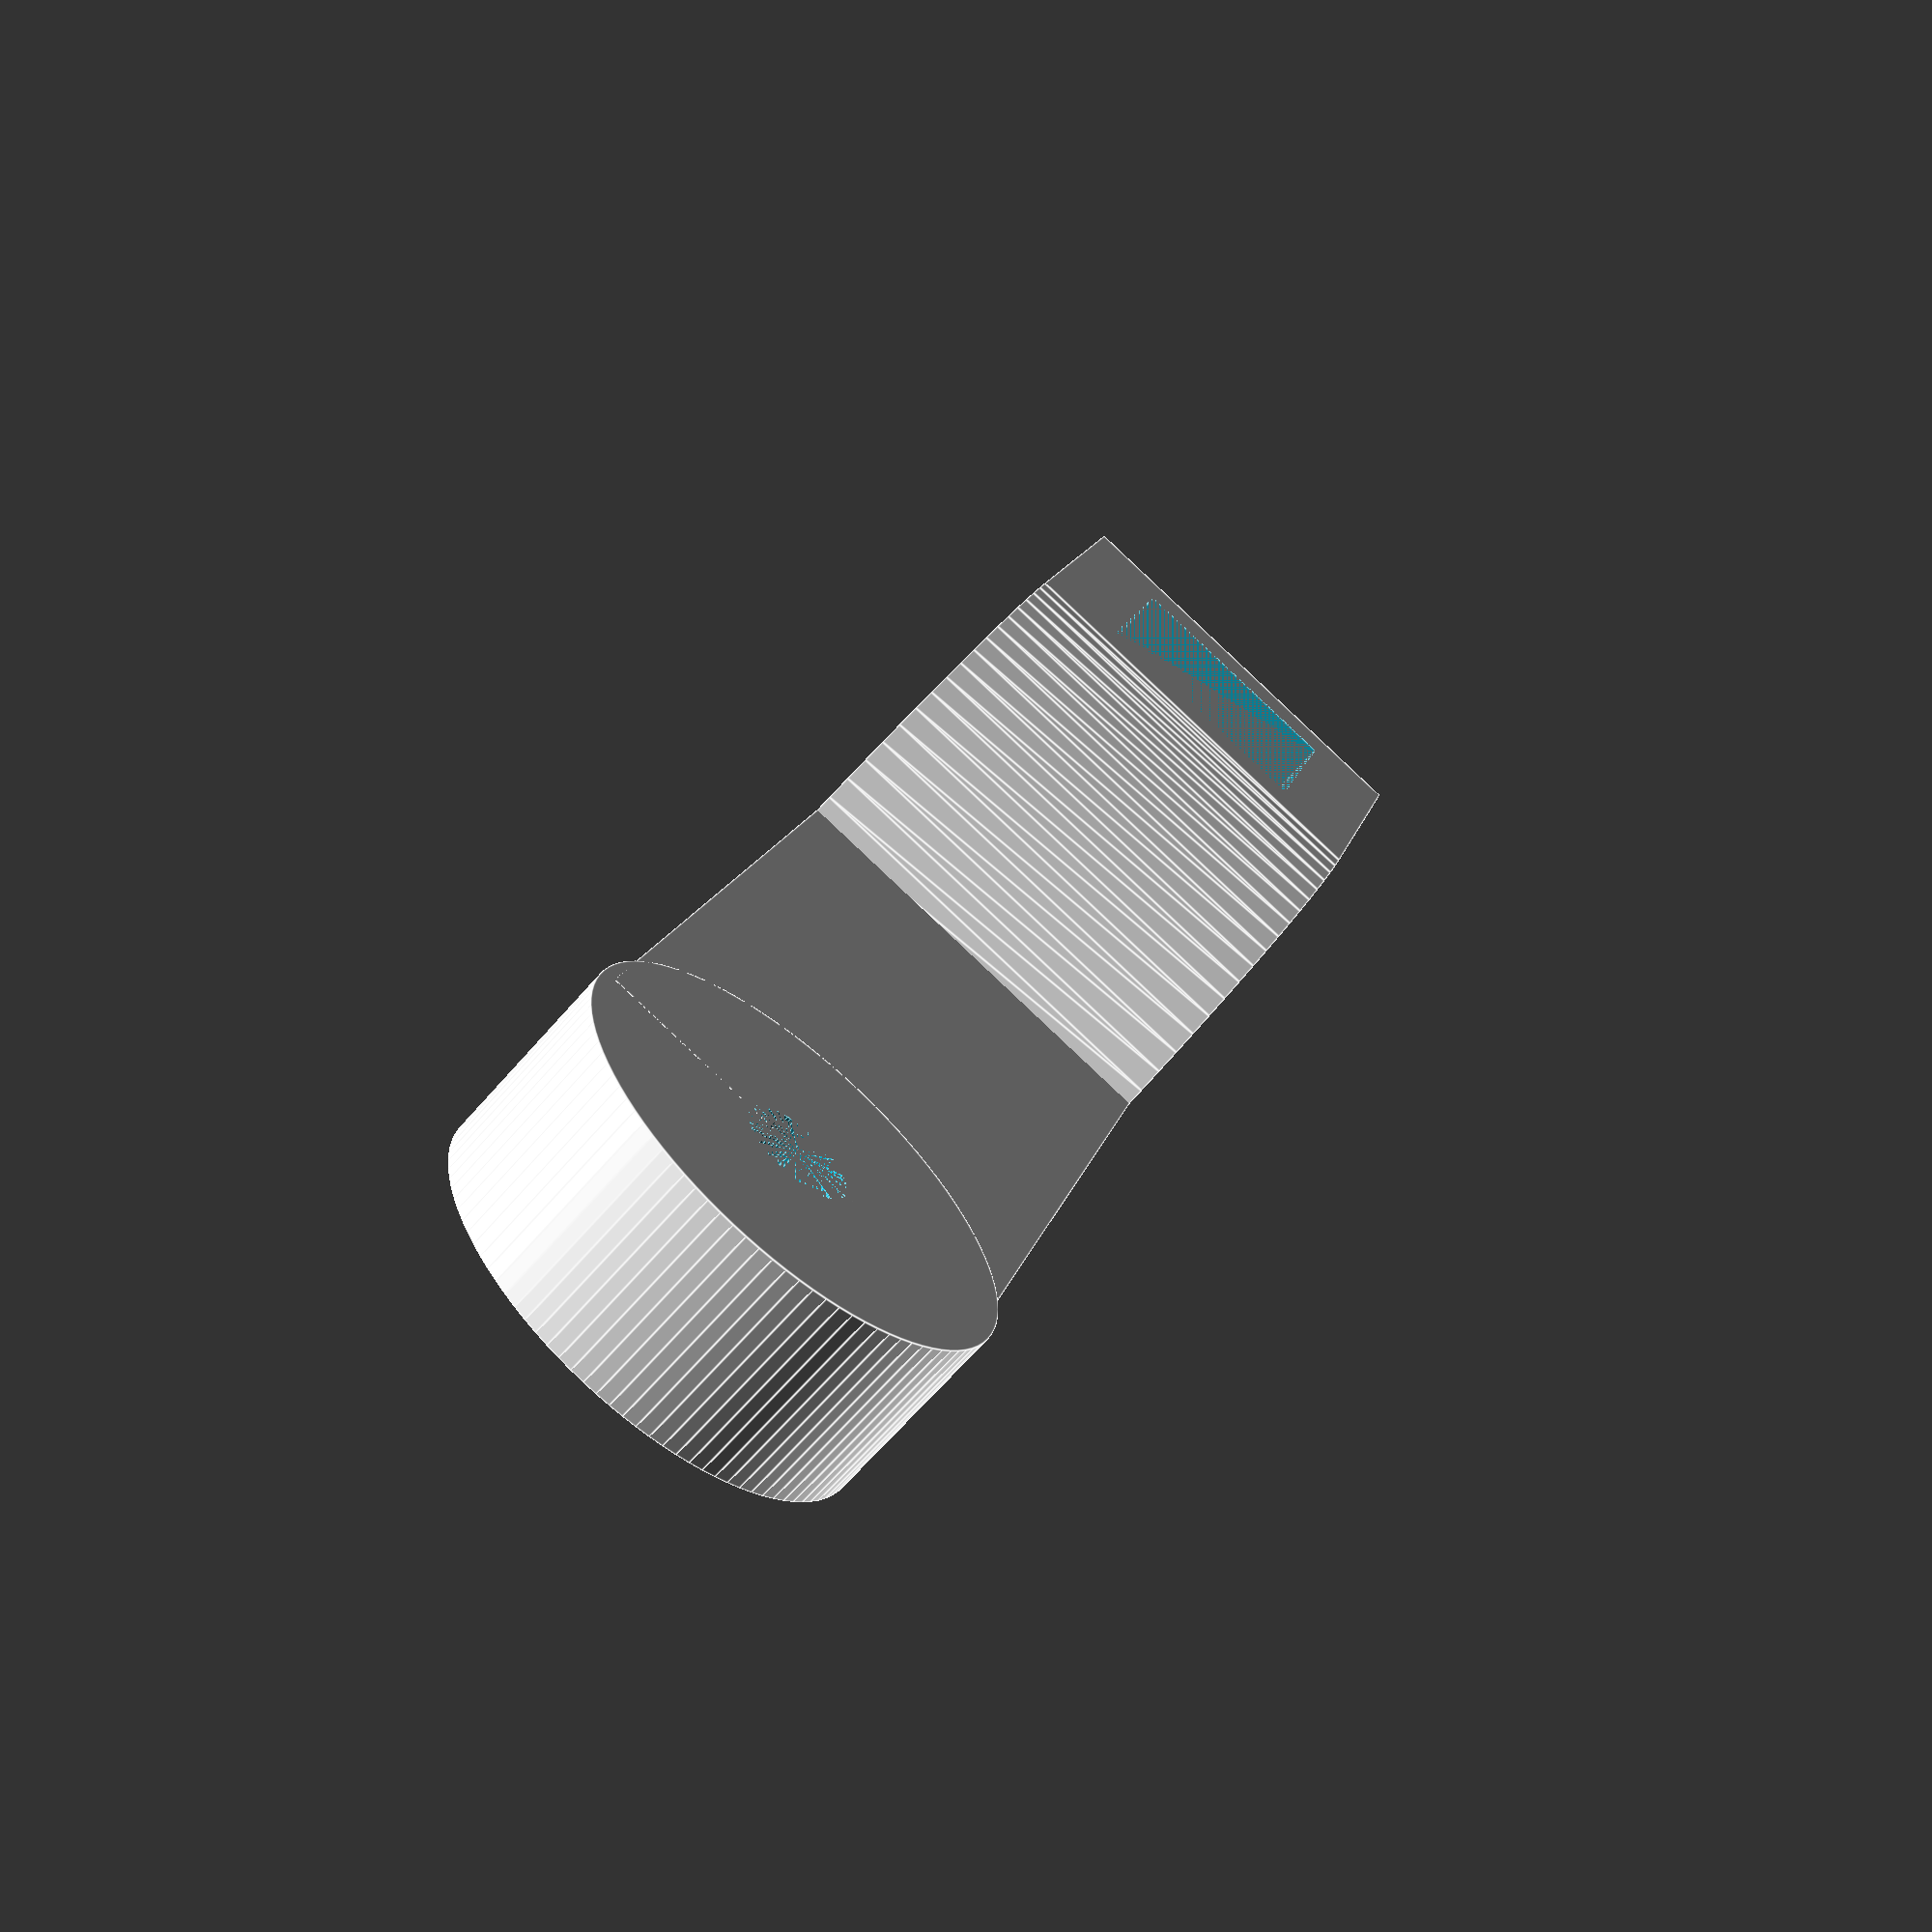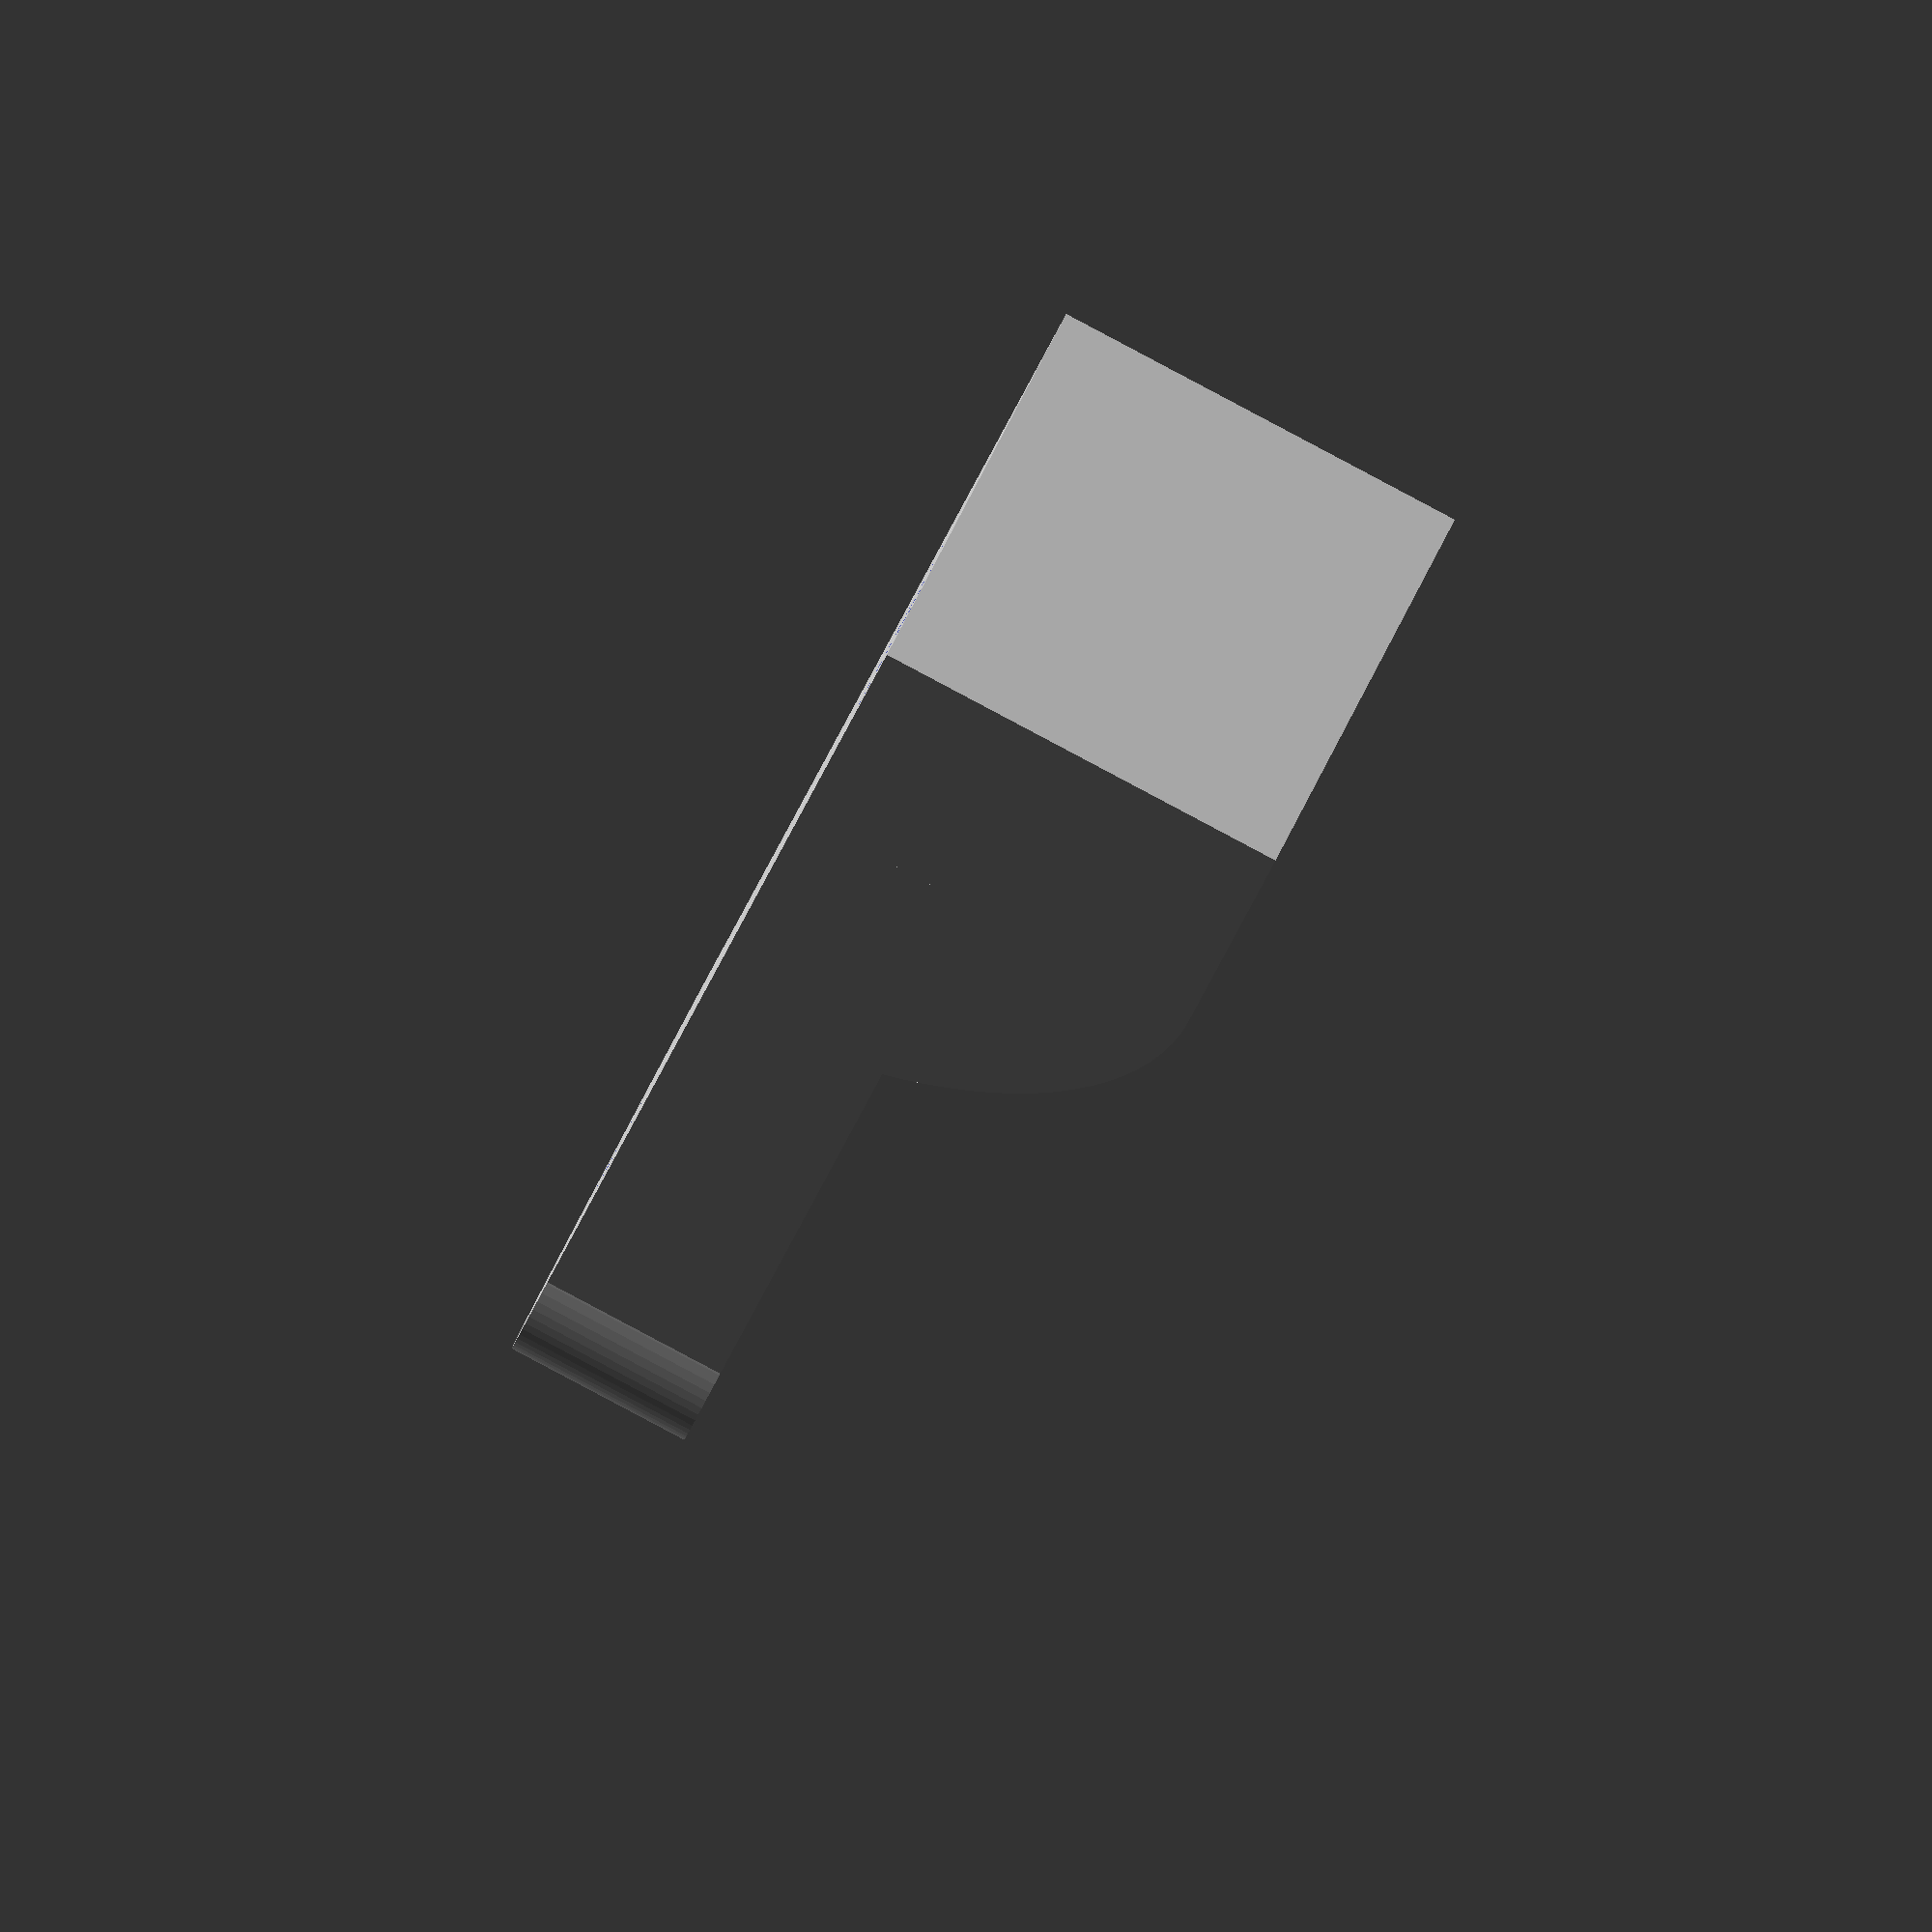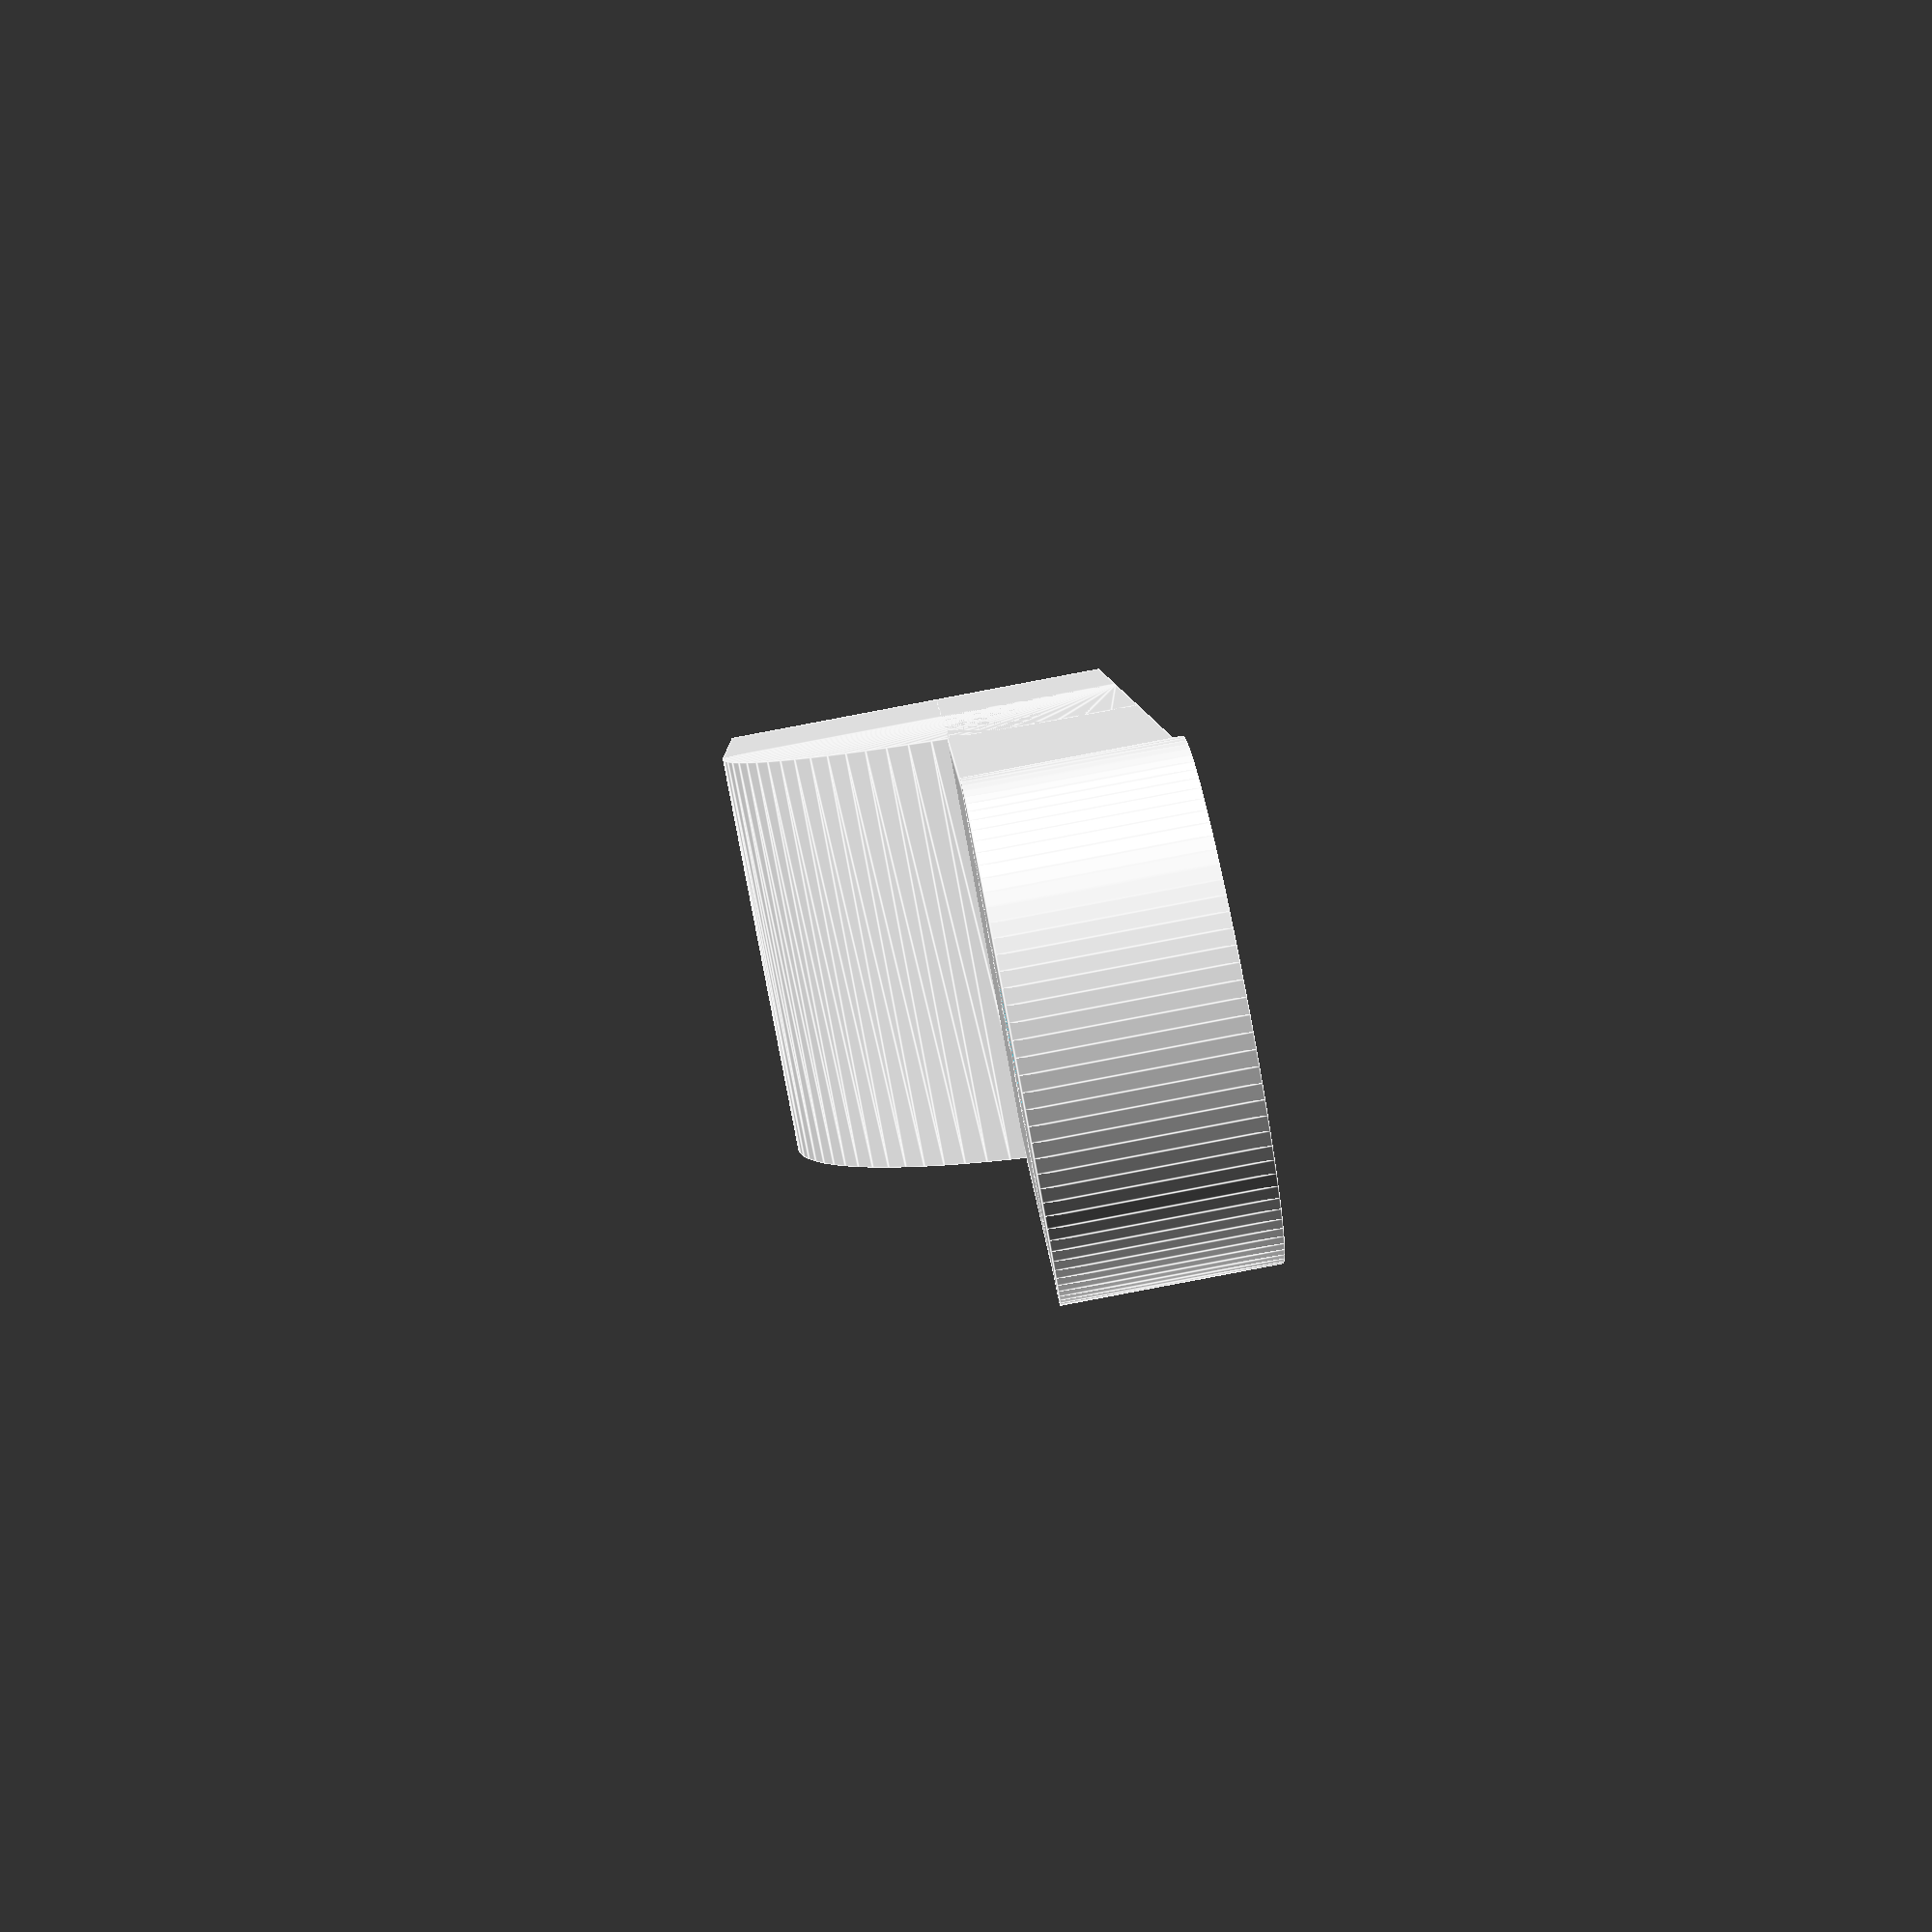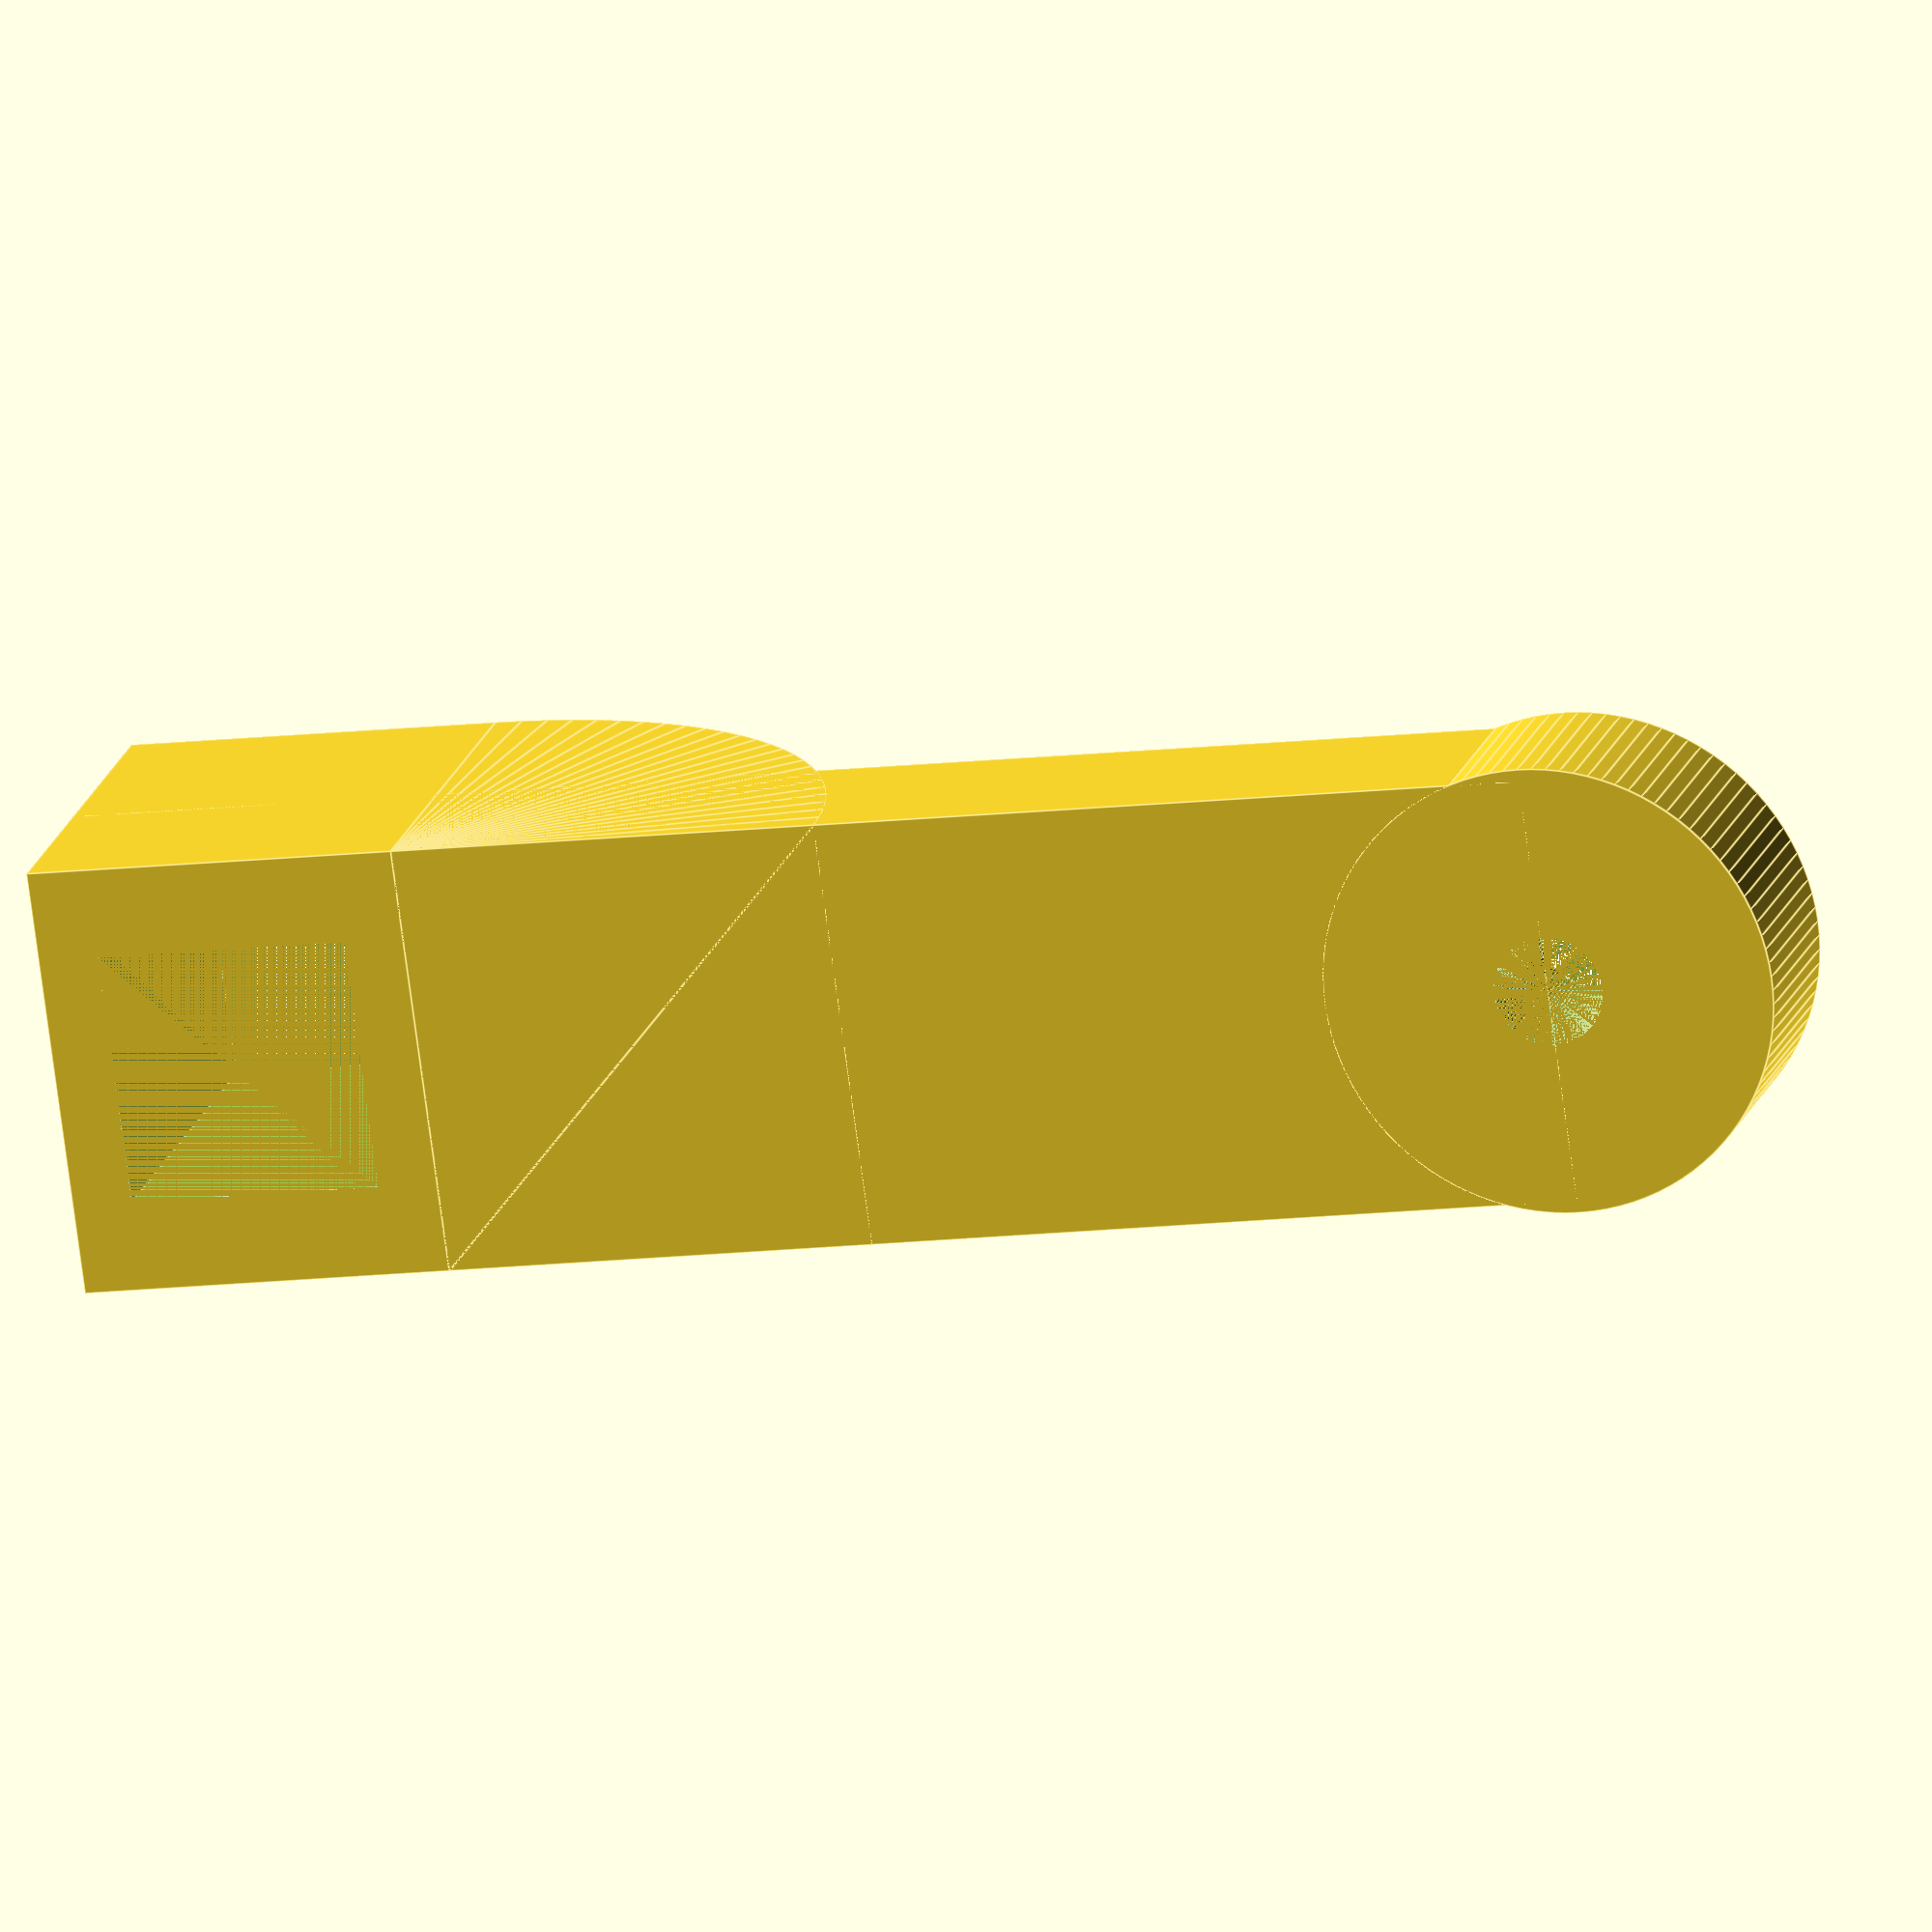
<openscad>
cube1 = [127,36,16];
cube2 = [31,36,36];
cube3 = [21,21,cube2[2]];
tube_ir = 4.6;
tube_or = 19; // ikke 18? som i cube1[1]/2?

module skalk(inner_r, outer_r, thickness, angle=360) {
    rotate_extrude(convexity = 10, angle=angle)
        translate([inner_r, 0, 0])
            square([outer_r,thickness]);
}

module tube(inner_r, outer_r, length) {
    difference() {
        cylinder(h=length, r=outer_r);
        cylinder(h=length, r=inner_r);
    }
}

difference() {
    union() {
        cube(cube1);
        cube(cube2);
        translate([cube2[0],0,0]) {
            rotate([270,270,0]) {
                skalk(0, cube2[1], cube2[1], 90, $fn=100);
            }
        }
        translate([cube1[0],cube1[1]/2,0]) {
            cylinder(r=tube_or, h=cube1[2], $fn=100);
        }
    }
    translate([(cube2[0]-cube3[0])/2,(cube2[1]-cube3[1])/2,0]) {
        cube(cube3);
    }
    translate([cube1[0],cube1[1]/2,0]) {
        cylinder(r=tube_ir, h=cube1[2], $fn=100);
    }
}

</openscad>
<views>
elev=246.9 azim=285.2 roll=221.0 proj=p view=edges
elev=89.4 azim=299.4 roll=242.1 proj=o view=wireframe
elev=270.4 azim=276.6 roll=79.3 proj=p view=edges
elev=342.4 azim=187.9 roll=193.8 proj=o view=edges
</views>
